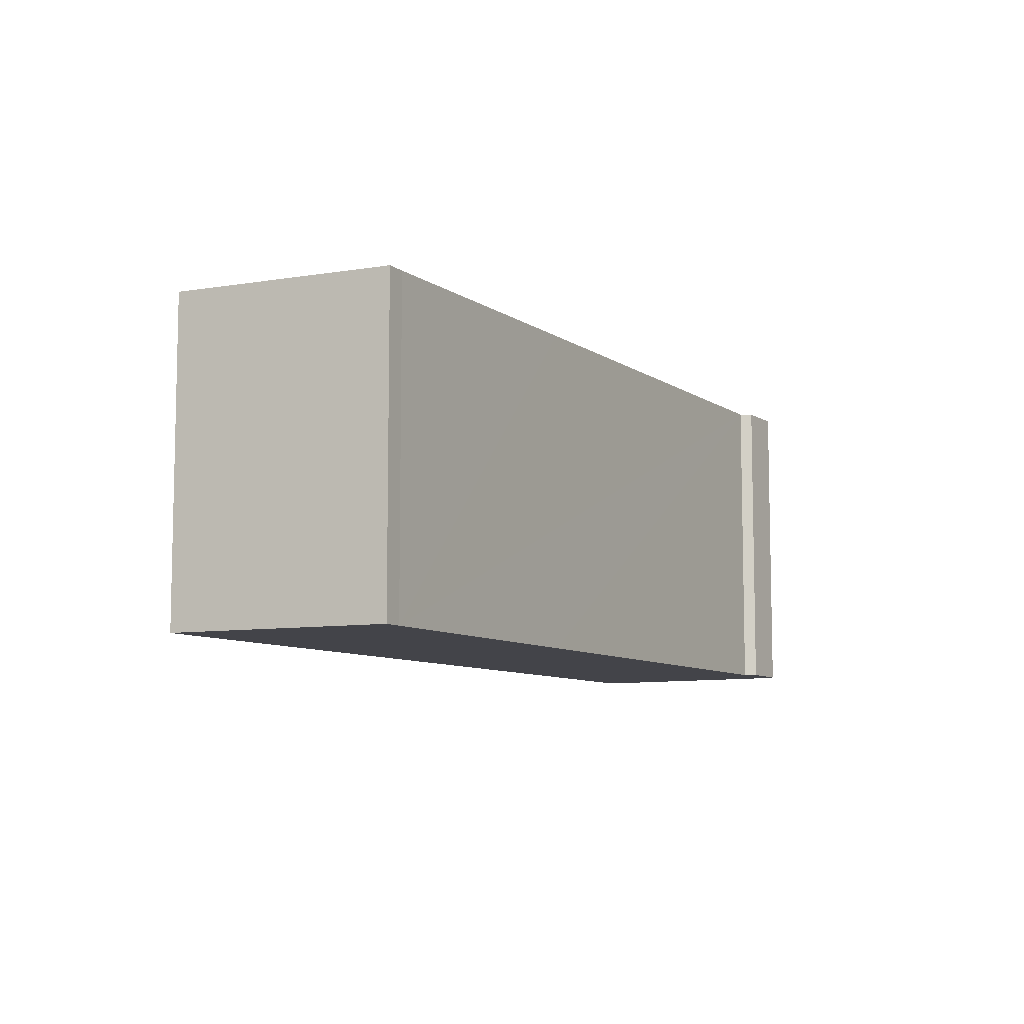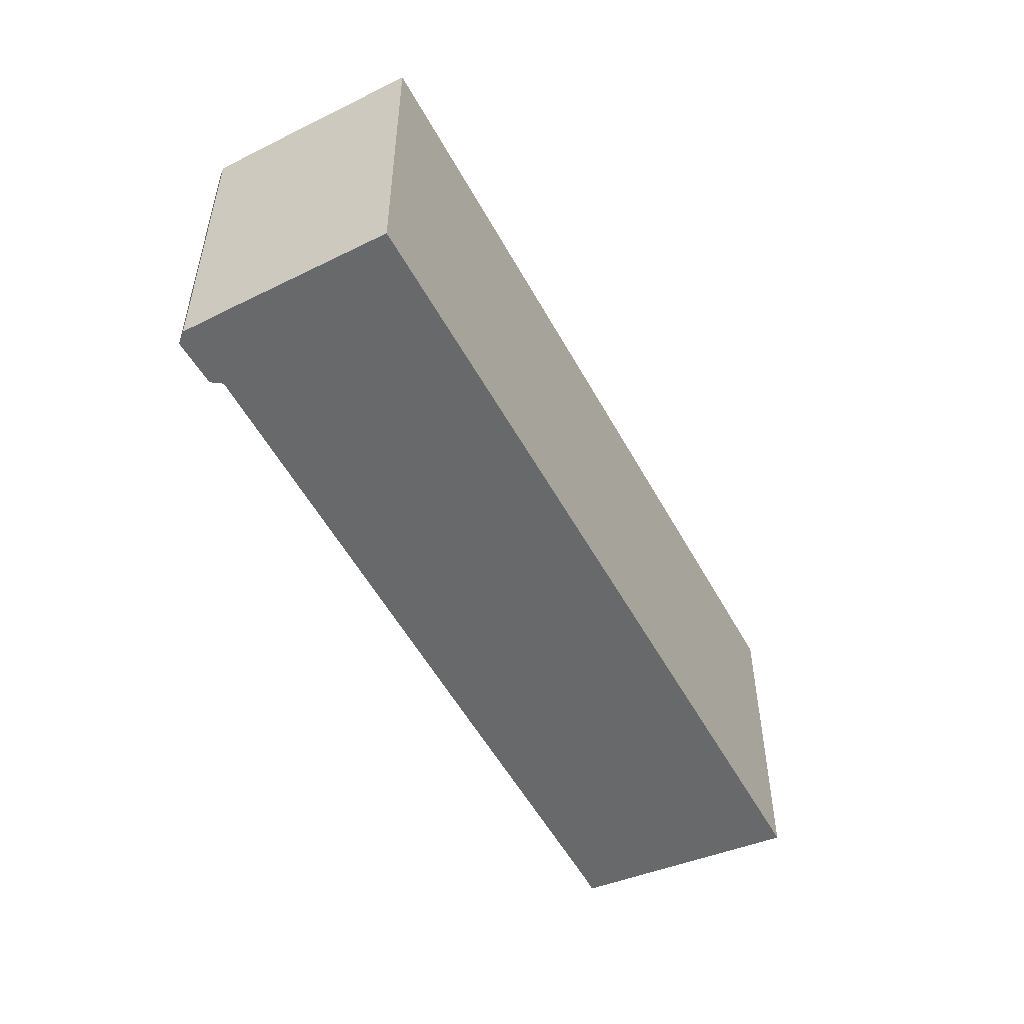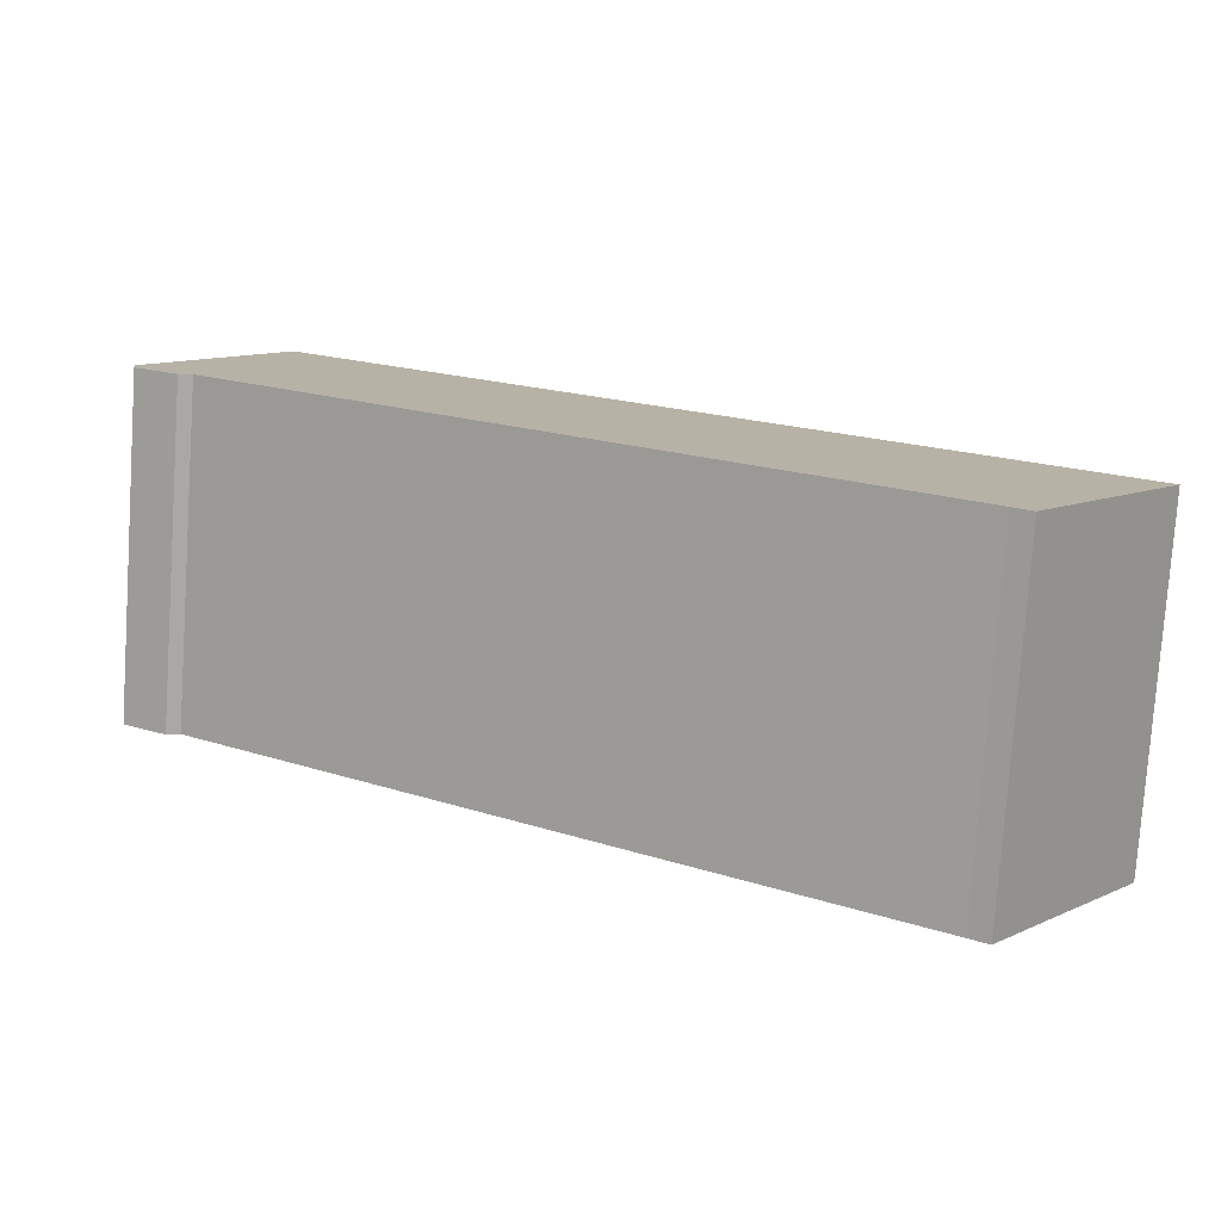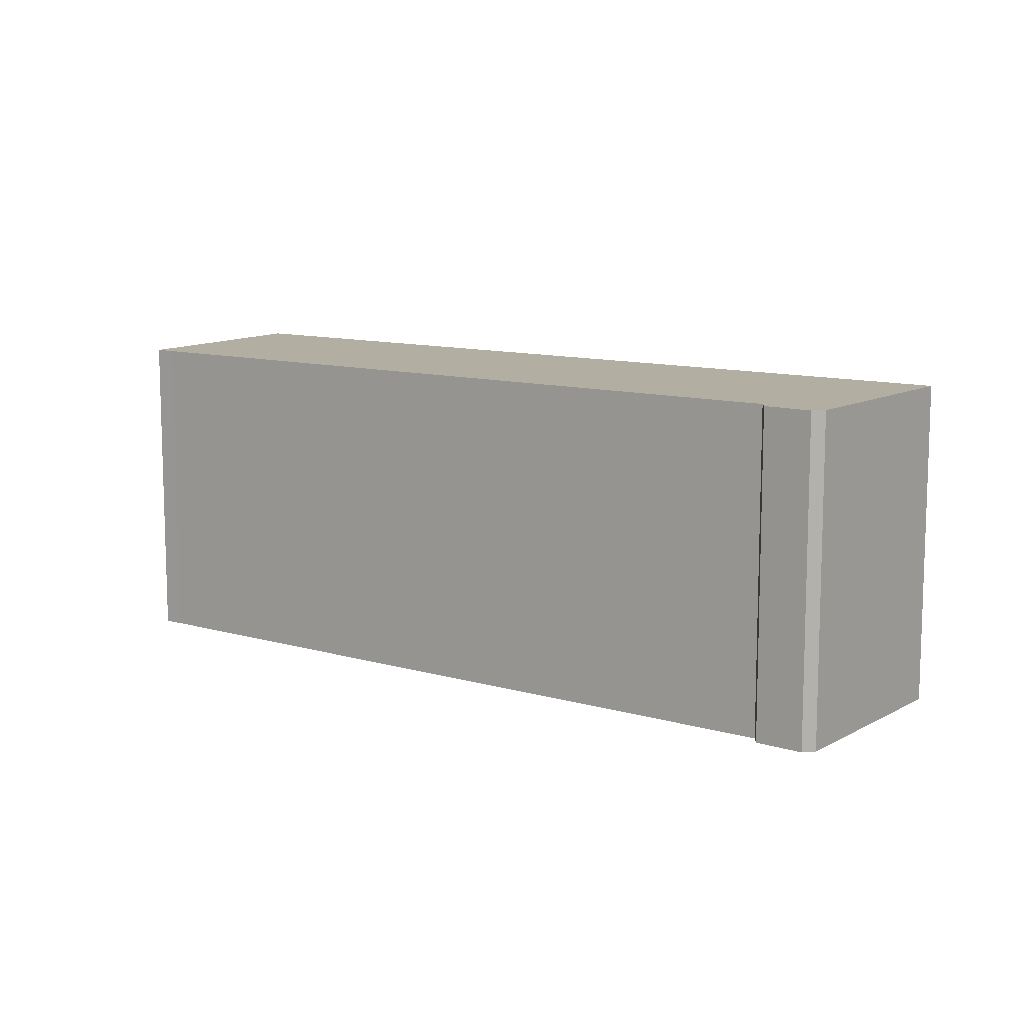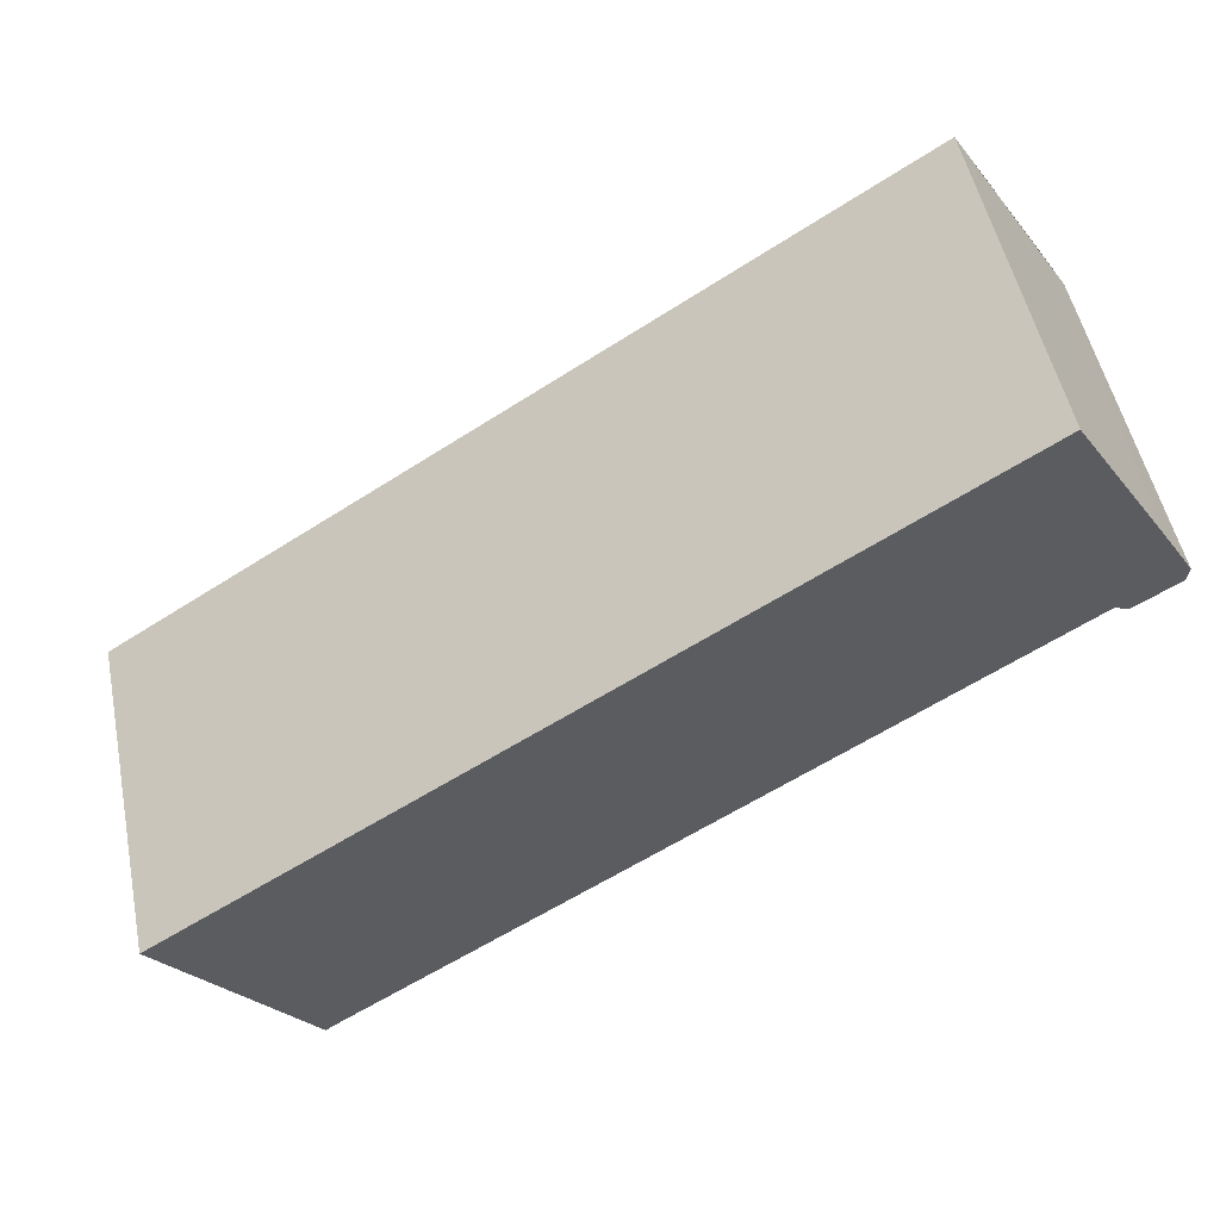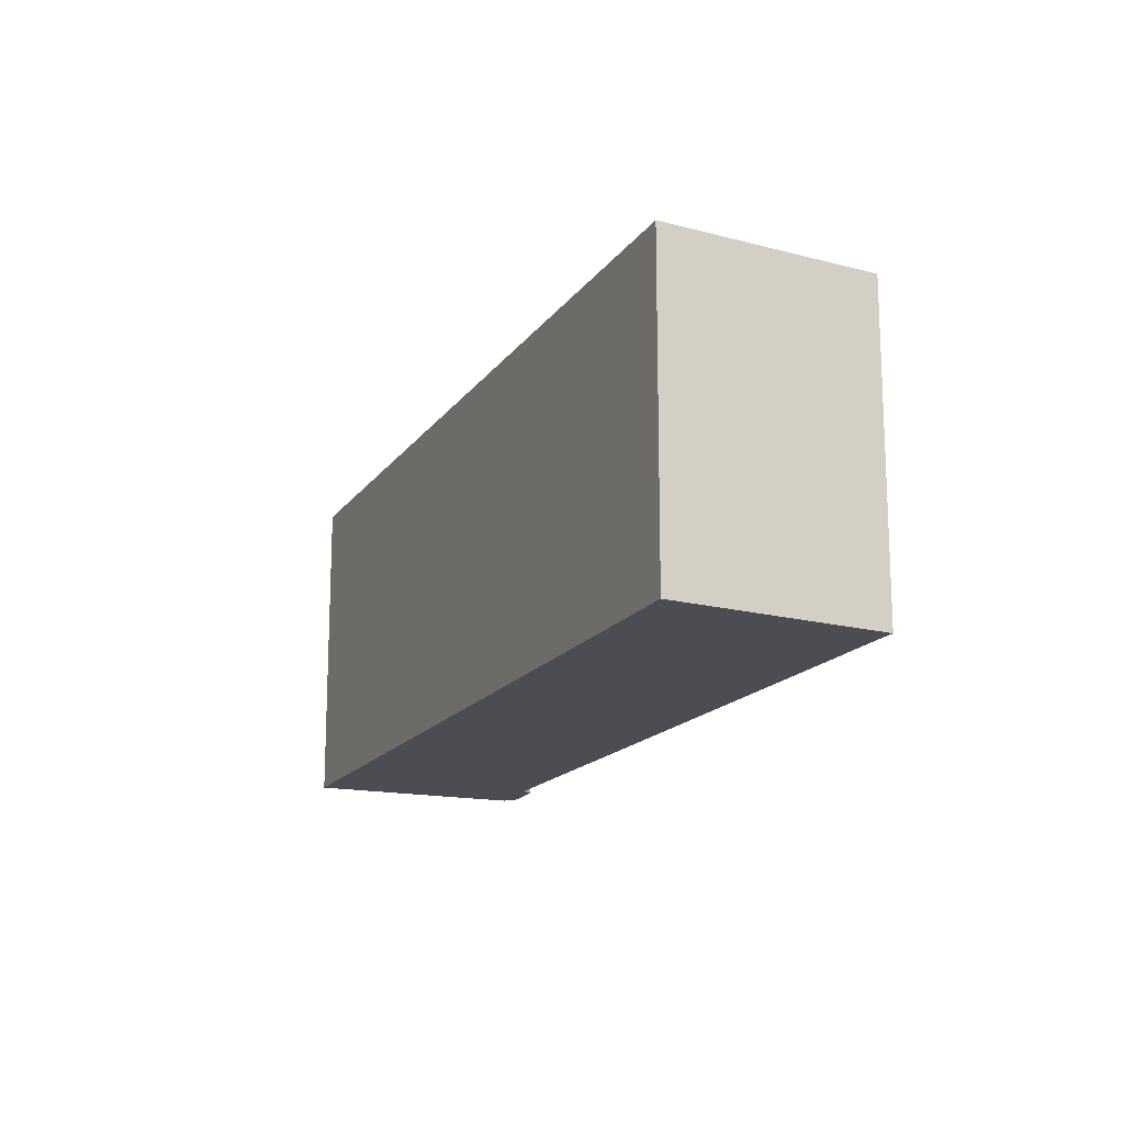
<metadata>
{"format":"obj","ext":"obj","renderer":"f3d","projection":"perspective","resolution":1024,"background":"white","views":[{"elev":-8.4,"azim":152.9,"up":"+Y"},{"elev":-52.6,"azim":-29.3,"up":"+Y"},{"elev":-78.0,"azim":-3.9,"up":"+Z"},{"elev":10.8,"azim":-110.7,"up":"+Y"},{"elev":51.3,"azim":168.5,"up":"+Z"},{"elev":-16.3,"azim":99.6,"up":"+Y"}]}
</metadata>
<code>
v  2.723 20.77 -2.461
v  3.674 20.77 -2.223
v  2.87 20.77 -2.55
v  0.143 20.77 -0.897
v  45.32 20.77 -29.45
v  49.24 20.77 -26.65
v  46.42 20.77 -30.21
v  29.57 20.77 -19.18
v  52.03 20.77 -23.13
v  55.43 20.77 -18.85
v  0 20.77 1.272e-15
v  54.94 20.77 -18.54
v  7.578 20.77 11.94
v  2.037 20.77 3.243
v  2.87 1.561e-16 -2.55
v  0.143 5.493e-17 -0.897
v  2.723 1.507e-16 -2.461
v  46.42 1.85e-15 -30.21
v  45.32 1.803e-15 -29.45
v  29.57 1.175e-15 -19.18
v  3.674 1.361e-16 -2.223
v  0 0 0
v  7.578 -7.311e-16 11.94
v  2.037 -1.986e-16 3.243
v  54.94 1.135e-15 -18.54
v  55.43 1.154e-15 -18.85
v  49.24 1.632e-15 -26.65
v  52.03 1.416e-15 -23.13
g defaultobject
f 1 2 3
f 2 1 4
f 5 6 7
f 6 5 8
f 6 8 9
f 9 8 2
f 9 2 10
f 10 2 4
f 10 4 11
f 10 11 12
f 12 11 13
f 13 11 14
f 15 1 3
f 1 15 4
f 4 15 16
f 16 15 17
f 18 5 7
f 5 18 19
f 19 8 5
f 8 19 2
f 2 19 20
f 2 20 21
f 16 11 4
f 11 16 22
f 22 14 11
f 14 22 13
f 13 22 23
f 23 22 24
f 23 12 13
f 12 23 25
f 12 25 10
f 10 25 26
f 26 9 10
f 9 26 6
f 6 26 7
f 7 26 27
f 7 27 18
f 27 26 28
f 21 3 2
f 3 21 15
f 25 28 26
f 28 25 23
f 28 23 27
f 27 23 18
f 18 23 19
f 19 23 20
f 20 23 21
f 21 23 15
f 15 23 24
f 15 24 17
f 17 24 16
f 16 24 22

</code>
